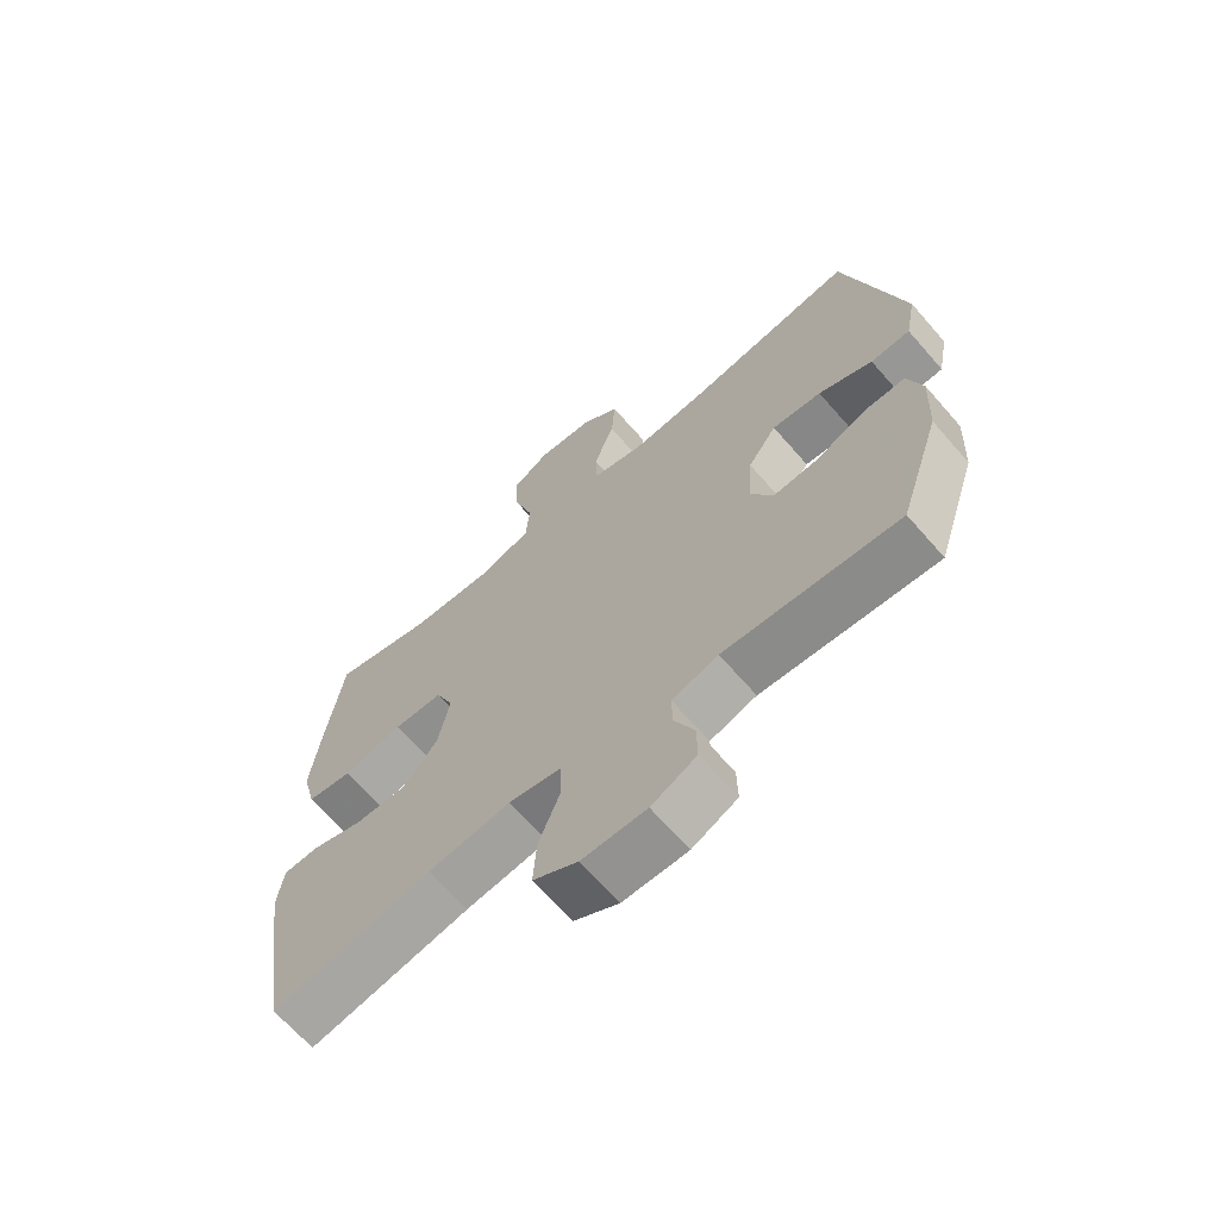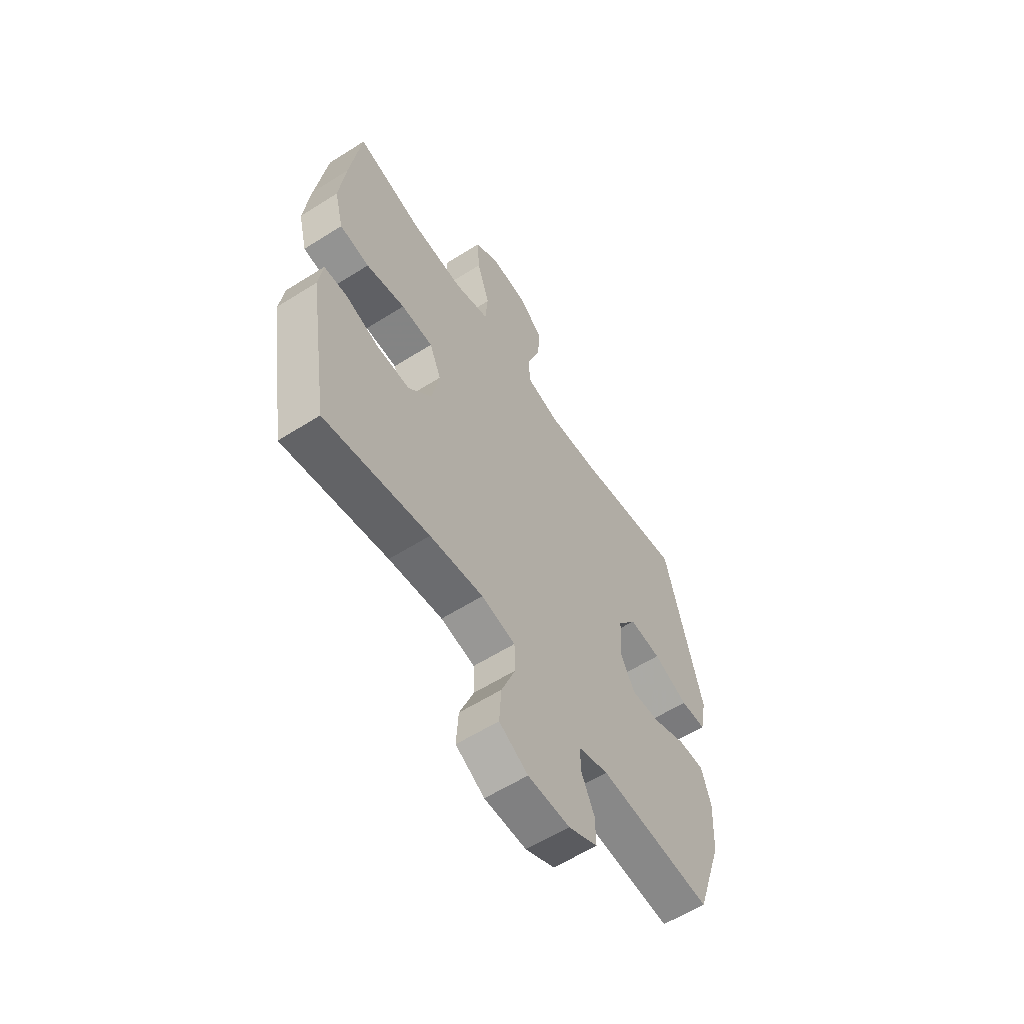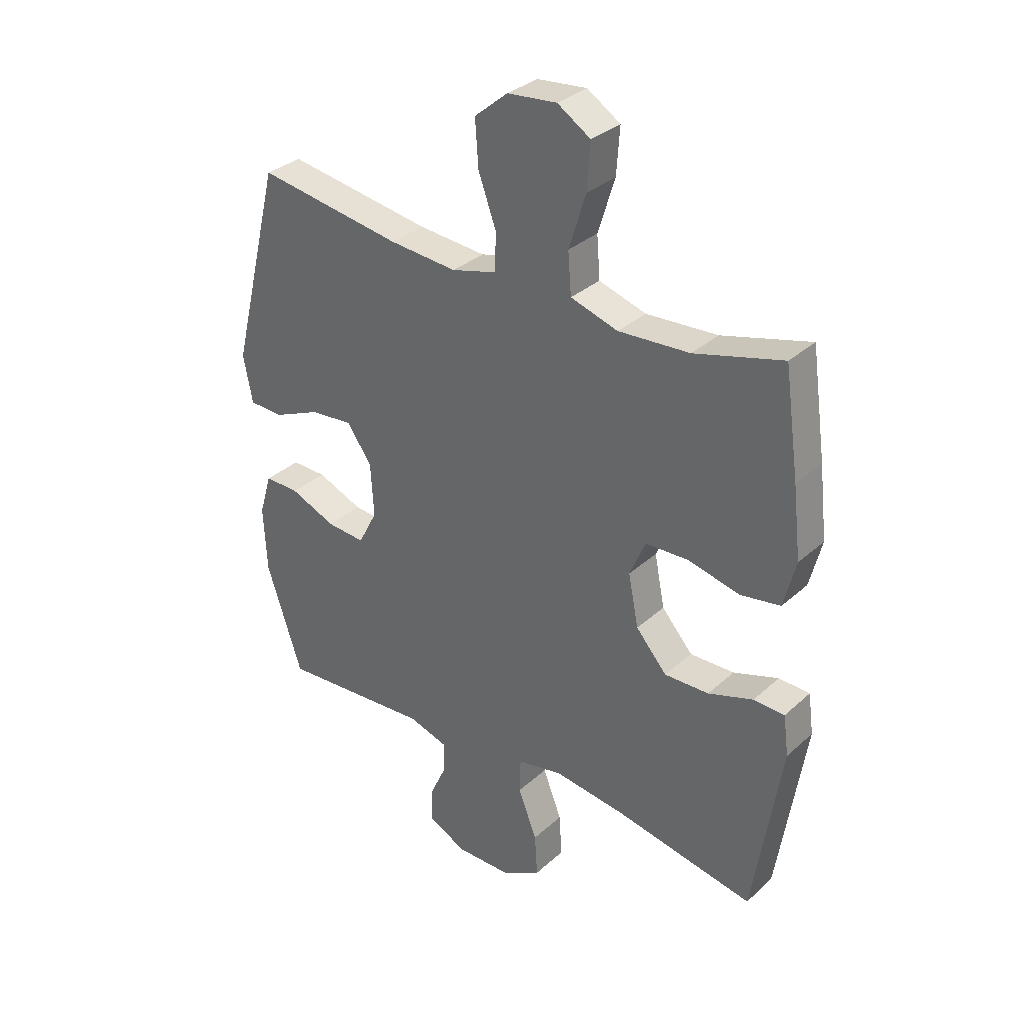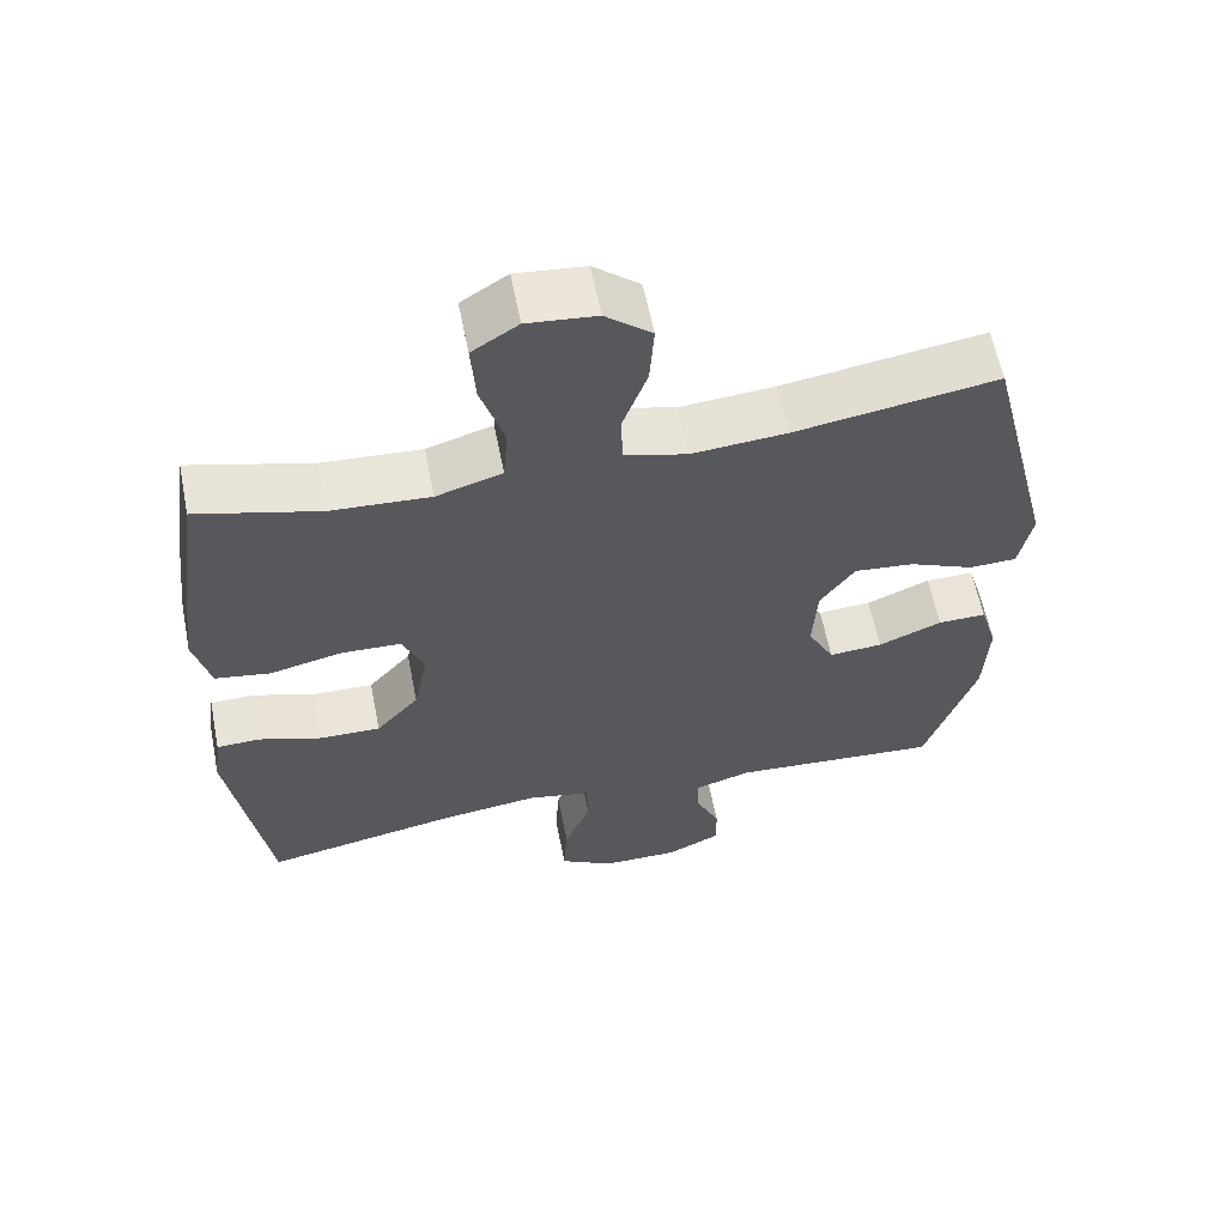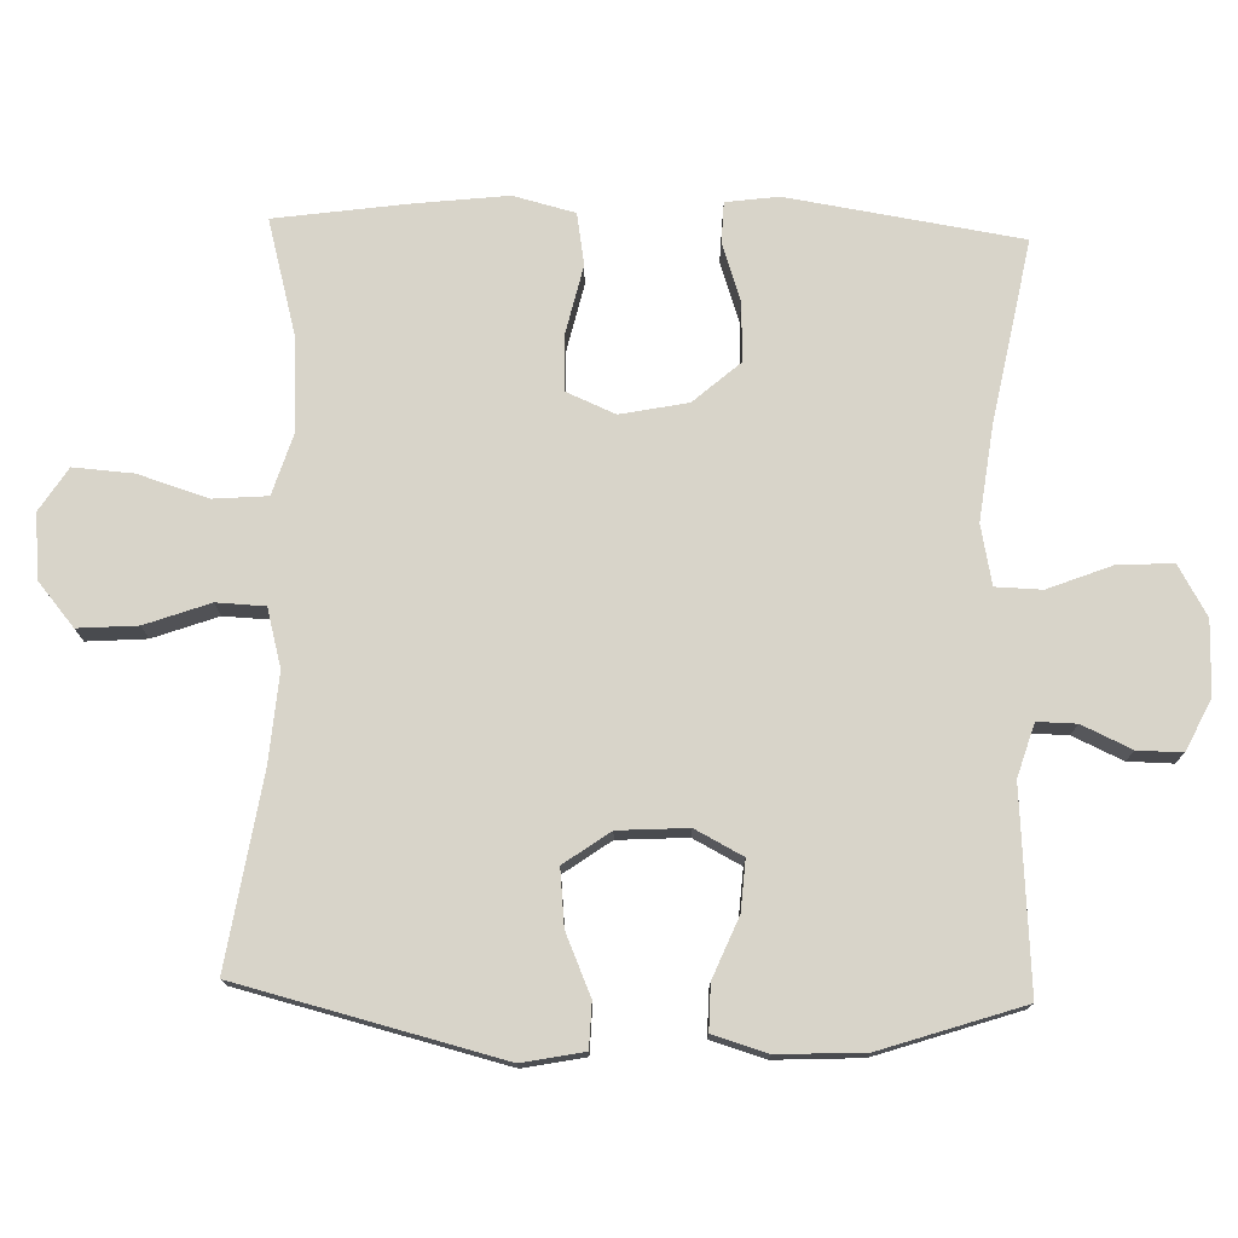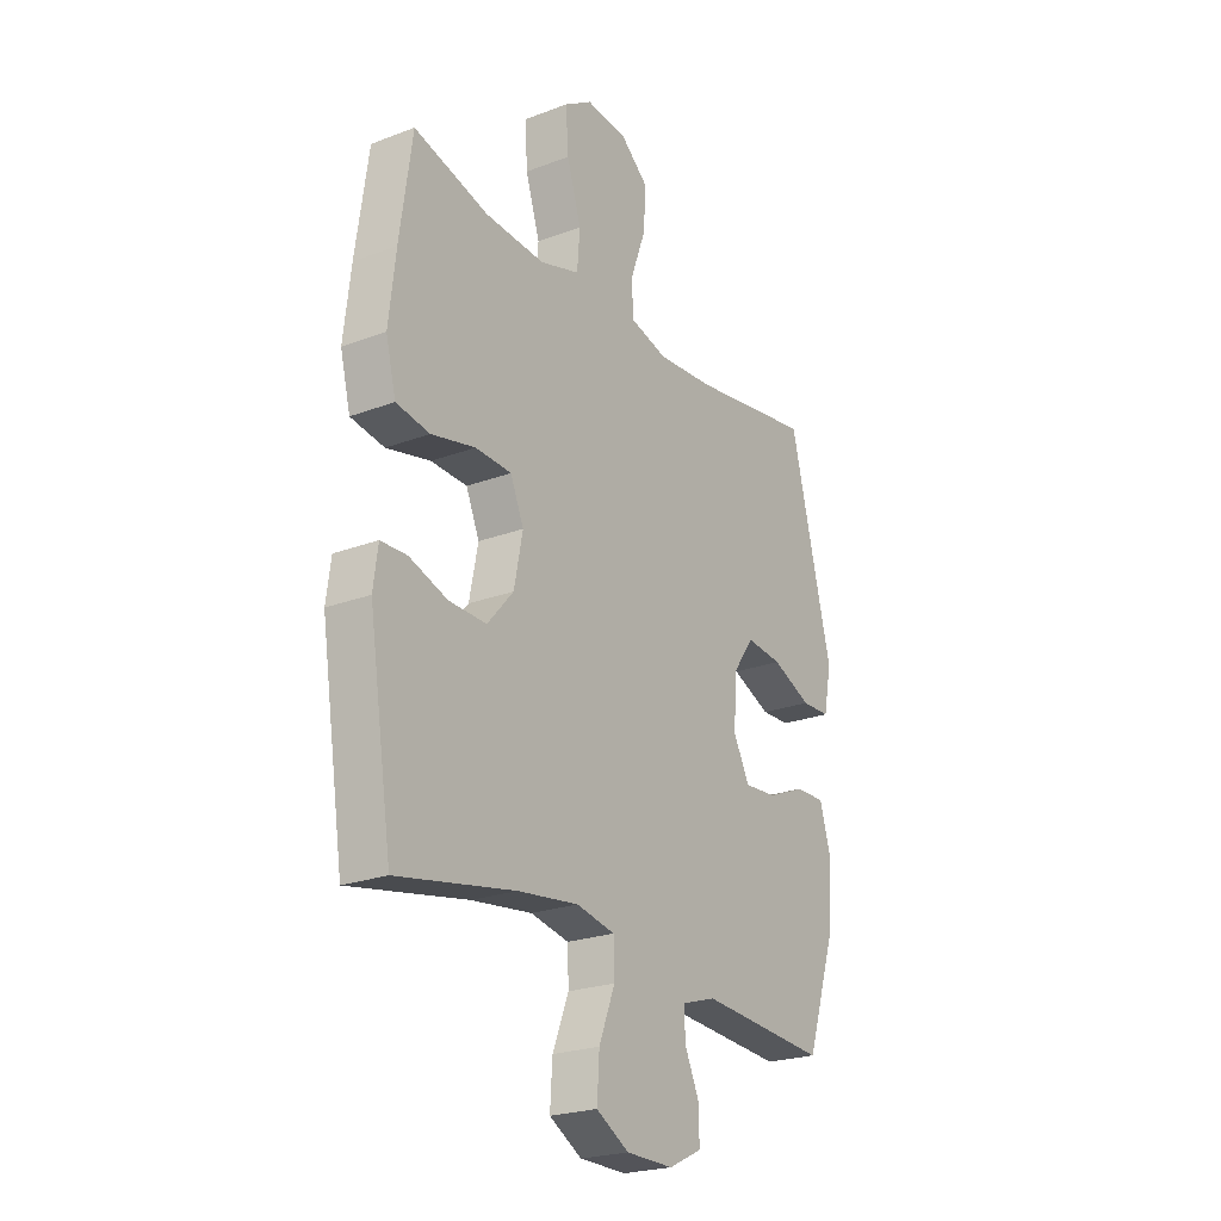
<metadata>
{"format":"obj","ext":"obj","renderer":"f3d","projection":"perspective","resolution":1024,"background":"white","views":[{"elev":-66.8,"azim":41.1,"up":"+Z"},{"elev":-59.6,"azim":-57.0,"up":"+Z"},{"elev":32.7,"azim":-140.9,"up":"+Z"},{"elev":60.5,"azim":-11.2,"up":"+Z"},{"elev":75.7,"azim":91.7,"up":"+Y"},{"elev":-23.3,"azim":-57.4,"up":"+Z"}]}
</metadata>
<code>
v 0.5 0.07 -0.5
v 0.221 0.07 -0.48
v 0.147 0.07 -0.503
v 0.148 0.07 -0.558
v 0.18 0.07 -0.628
v 0.181 0.07 -0.691
v 0.109 0.07 -0.726
v 0.006 0.07 -0.725
v -0.065 0.07 -0.684
v -0.06 0.07 -0.605
v -0.025 0.07 -0.516
v -0.027 0.07 -0.451
v -0.111 0.07 -0.434
v -0.243 0.07 -0.451
v -0.5 0.07 -0.5
v -0.551 0.07 -0.172
v -0.541 0.07 -0.098
v -0.484 0.07 -0.096
v -0.401 0.07 -0.124
v -0.319 0.07 -0.126
v -0.262 0.07 -0.061
v -0.243 0.07 0.034
v -0.272 0.07 0.102
v -0.351 0.07 0.105
v -0.447 0.07 0.083
v -0.52 0.07 0.095
v -0.542 0.07 0.182
v -0.527 0.07 0.311
v -0.5 0.07 0.5
v -0.338 0.07 0.456
v -0.207 0.07 0.448
v -0.12 0.07 0.475
v -0.114 0.07 0.551
v -0.145 0.07 0.65
v -0.151 0.07 0.734
v -0.09 0.07 0.773
v 0.001 0.07 0.764
v 0.062 0.07 0.713
v 0.056 0.07 0.629
v 0.023 0.07 0.538
v 0.026 0.07 0.47
v 0.108 0.07 0.448
v 0.233 0.07 0.458
v 0.5 0.07 0.5
v 0.592 0.07 0.131
v 0.575 0.07 0.044
v 0.512 0.07 0.042
v 0.426 0.07 0.079
v 0.347 0.07 0.087
v 0.301 0.07 0.022
v 0.295 0.07 -0.076
v 0.33 0.07 -0.143
v 0.401 0.07 -0.138
v 0.485 0.07 -0.103
v 0.549 0.07 -0.102
v 0.572 0.07 -0.179
v 0.566 0.07 -0.301
v 0.5 0 -0.5
v 0.221 0 -0.48
v 0.147 0 -0.503
v 0.148 0 -0.558
v 0.18 0 -0.628
v 0.181 0 -0.691
v 0.109 0 -0.726
v 0.006 0 -0.725
v -0.065 0 -0.684
v -0.06 0 -0.605
v -0.025 0 -0.516
v -0.027 0 -0.451
v -0.111 0 -0.434
v -0.243 0 -0.451
v -0.5 0 -0.5
v -0.551 0 -0.172
v -0.541 0 -0.098
v -0.484 0 -0.096
v -0.401 0 -0.124
v -0.319 0 -0.126
v -0.262 0 -0.061
v -0.243 0 0.034
v -0.272 0 0.102
v -0.351 0 0.105
v -0.447 0 0.083
v -0.52 0 0.095
v -0.542 0 0.182
v -0.527 0 0.311
v -0.5 0 0.5
v -0.338 0 0.456
v -0.207 0 0.448
v -0.12 0 0.475
v -0.114 0 0.551
v -0.145 0 0.65
v -0.151 0 0.734
v -0.09 0 0.773
v 0.001 0 0.764
v 0.062 0 0.713
v 0.056 0 0.629
v 0.023 0 0.538
v 0.026 0 0.47
v 0.108 0 0.448
v 0.233 0 0.458
v 0.5 0 0.5
v 0.592 0 0.131
v 0.575 0 0.044
v 0.512 0 0.042
v 0.426 0 0.079
v 0.347 0 0.087
v 0.301 0 0.022
v 0.295 0 -0.076
v 0.33 0 -0.143
v 0.401 0 -0.138
v 0.485 0 -0.103
v 0.549 0 -0.102
v 0.572 0 -0.179
v 0.566 0 -0.301
f 56 57 1 2
f 53 54 55 56
f 52 53 56 2
f 51 52 2 3
f 50 51 3
f 45 46 47 48
f 43 44 45 48
f 42 43 48 49
f 41 42 49 50
f 37 38 39 40
f 37 40 41
f 36 37 41
f 33 34 35 36
f 32 33 36 41
f 31 32 41 50
f 27 28 29 30
f 24 25 26 27
f 23 24 27 30
f 22 23 30 31
f 16 17 18 19
f 14 15 16 19
f 13 14 19 20
f 12 13 20 21
f 8 9 10 11
f 8 11 12
f 7 8 12
f 4 5 6 7
f 3 4 7 12
f 22 31 50 3
f 3 12 21 22
f 59 58 114 113
f 113 112 111 110
f 59 113 110 109
f 60 59 109 108
f 60 108 107
f 105 104 103 102
f 105 102 101 100
f 106 105 100 99
f 107 106 99 98
f 97 96 95 94
f 98 97 94
f 98 94 93
f 93 92 91 90
f 98 93 90 89
f 107 98 89 88
f 87 86 85 84
f 84 83 82 81
f 87 84 81 80
f 88 87 80 79
f 76 75 74 73
f 76 73 72 71
f 77 76 71 70
f 78 77 70 69
f 68 67 66 65
f 69 68 65
f 69 65 64
f 64 63 62 61
f 69 64 61 60
f 60 107 88 79
f 79 78 69 60
f 1 58 59 2
f 2 59 60 3
f 3 60 61 4
f 4 61 62 5
f 5 62 63 6
f 6 63 64 7
f 7 64 65 8
f 8 65 66 9
f 9 66 67 10
f 10 67 68 11
f 11 68 69 12
f 12 69 70 13
f 13 70 71 14
f 14 71 72 15
f 15 72 73 16
f 16 73 74 17
f 17 74 75 18
f 18 75 76 19
f 19 76 77 20
f 20 77 78 21
f 21 78 79 22
f 22 79 80 23
f 23 80 81 24
f 24 81 82 25
f 25 82 83 26
f 26 83 84 27
f 27 84 85 28
f 28 85 86 29
f 29 86 87 30
f 30 87 88 31
f 31 88 89 32
f 32 89 90 33
f 33 90 91 34
f 34 91 92 35
f 35 92 93 36
f 36 93 94 37
f 37 94 95 38
f 38 95 96 39
f 39 96 97 40
f 40 97 98 41
f 41 98 99 42
f 42 99 100 43
f 43 100 101 44
f 44 101 102 45
f 45 102 103 46
f 46 103 104 47
f 47 104 105 48
f 48 105 106 49
f 49 106 107 50
f 50 107 108 51
f 51 108 109 52
f 52 109 110 53
f 53 110 111 54
f 54 111 112 55
f 55 112 113 56
f 56 113 114 57
f 57 114 58 1

</code>
